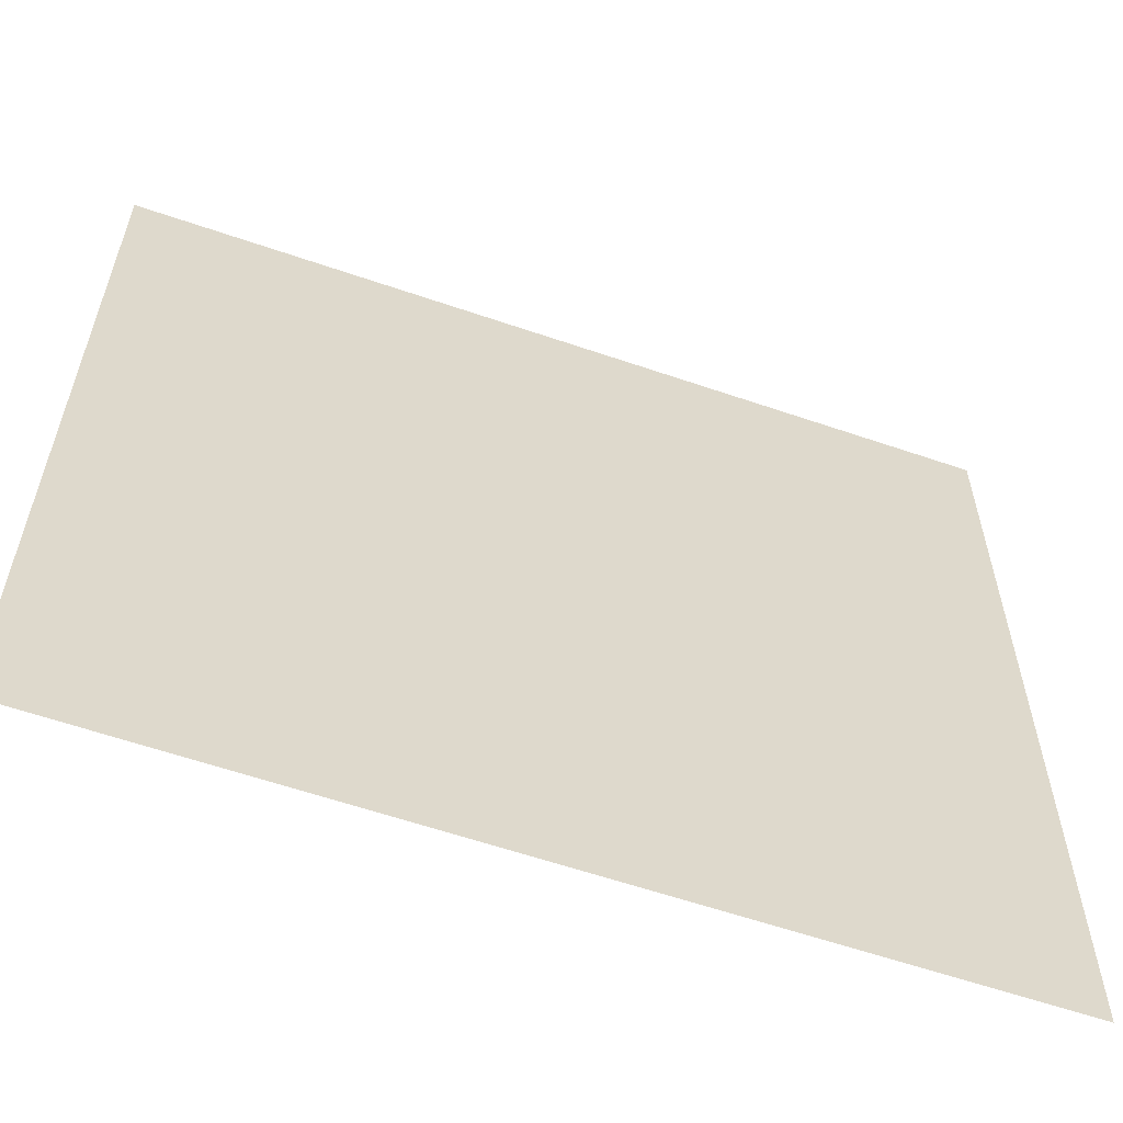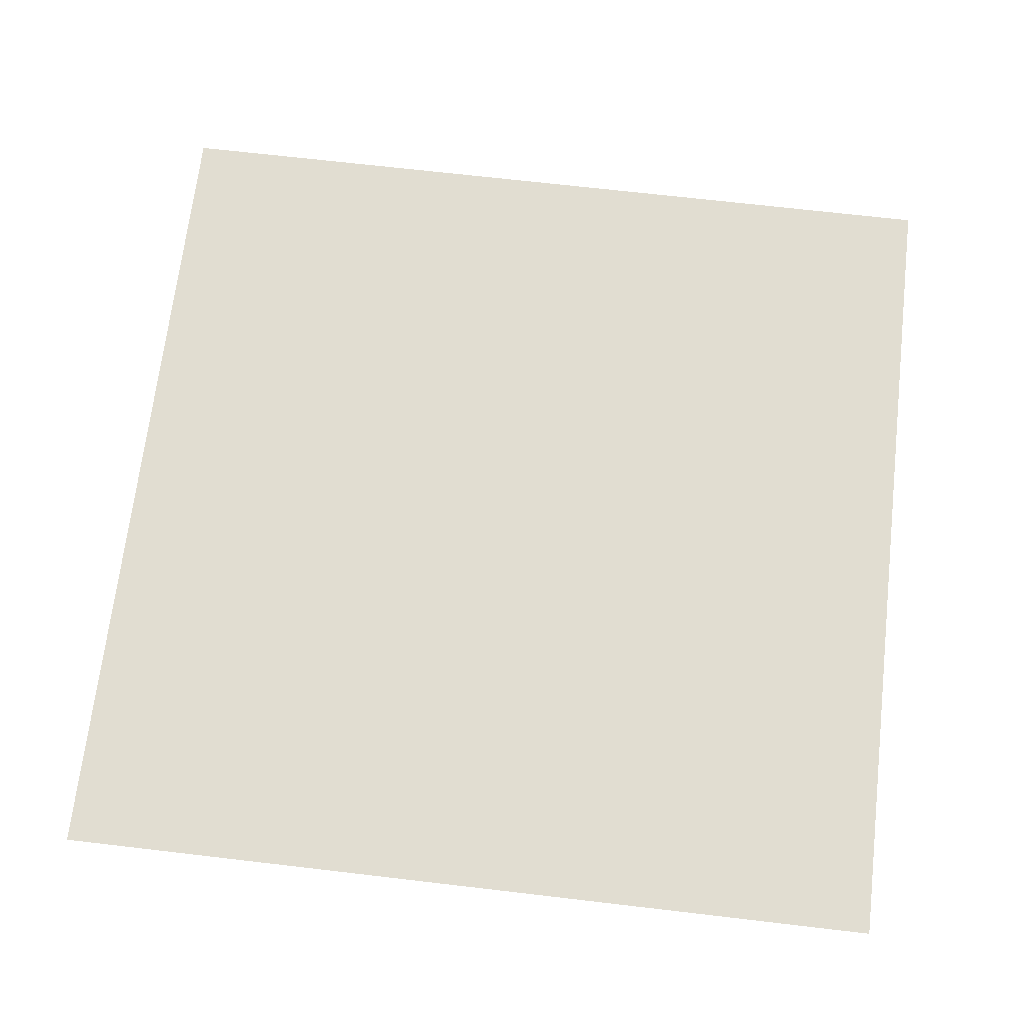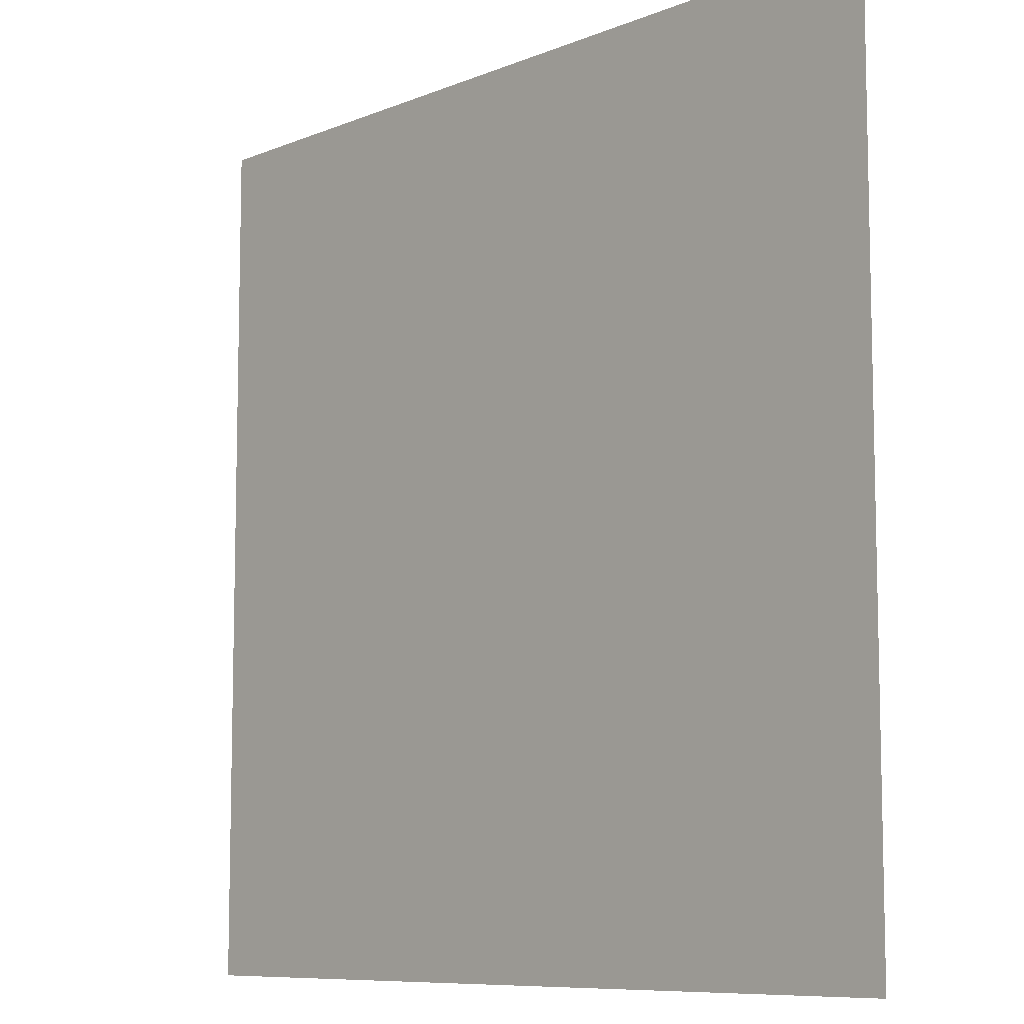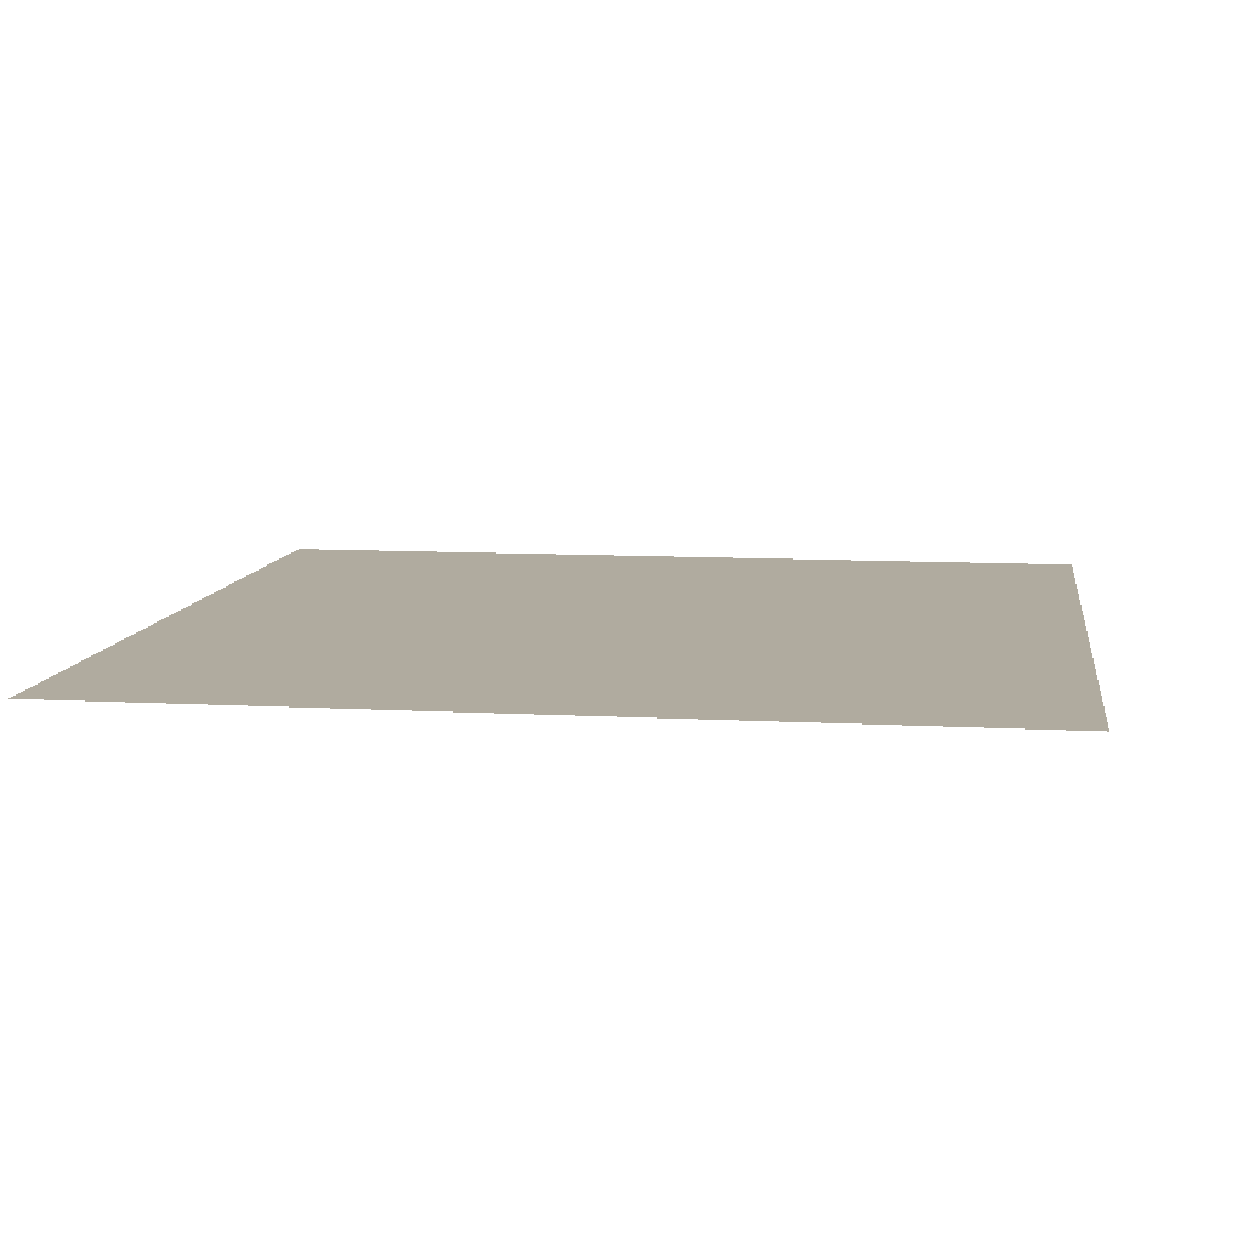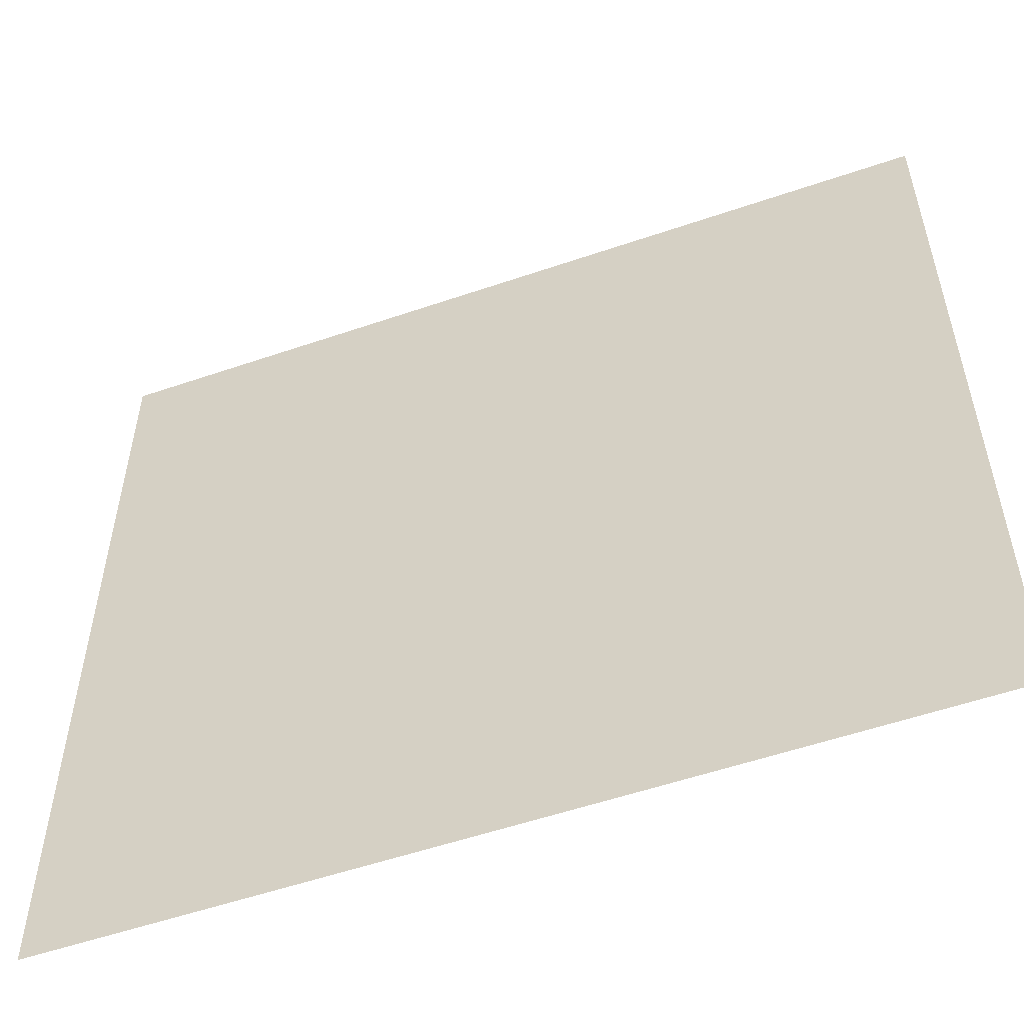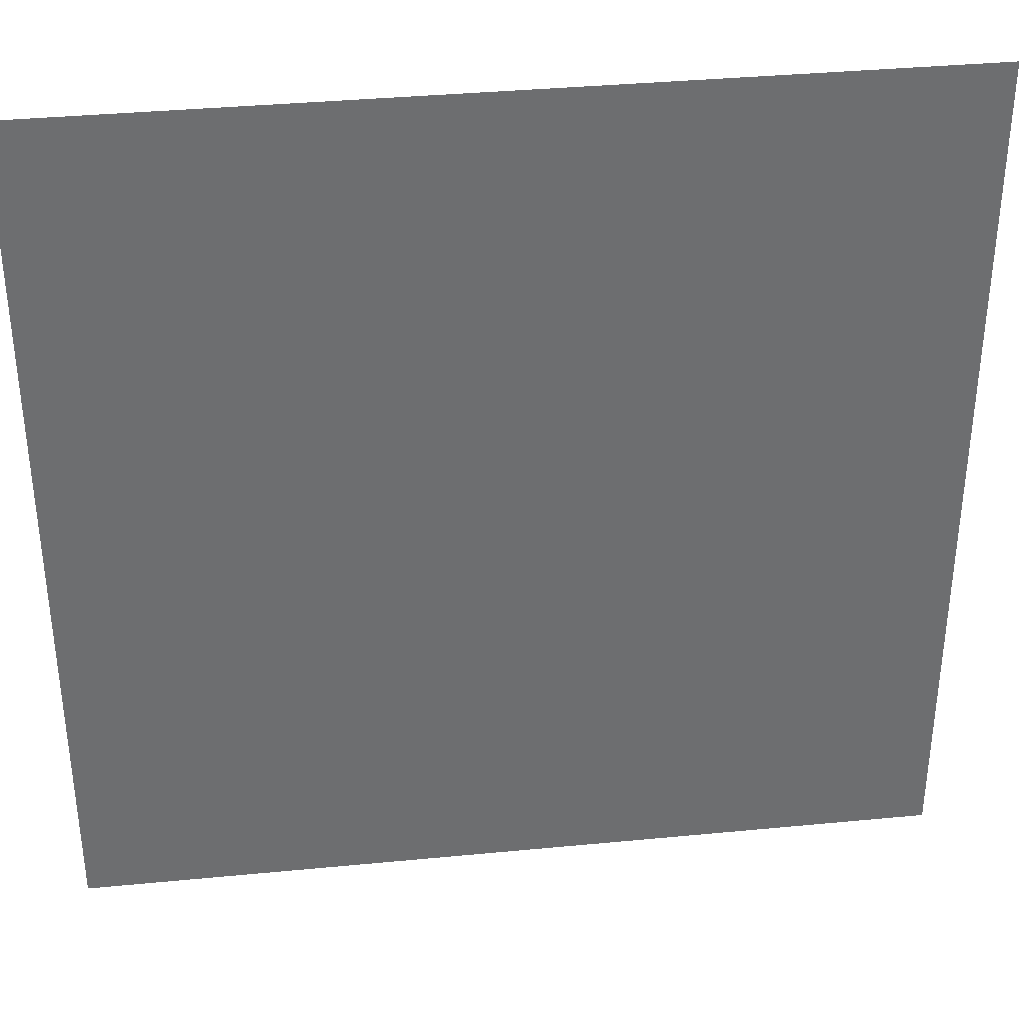
<metadata>
{"format":"obj","ext":"obj","renderer":"f3d","projection":"perspective","resolution":1024,"background":"white","views":[{"elev":-60.0,"azim":-19.4,"up":"+Y"},{"elev":68.8,"azim":-173.3,"up":"+Z"},{"elev":-8.7,"azim":47.6,"up":"+Y"},{"elev":9.7,"azim":-171.8,"up":"+Z"},{"elev":-55.0,"azim":-160.1,"up":"+Y"},{"elev":36.2,"azim":-7.2,"up":"+Y"}]}
</metadata>
<code>
v 0 1 1
v 0 0 1
v 1 0 1
v 1 1 1
v 1 1 1
v 1 0 1
v 0 0 1
v 0 1 1
f 1 2 3
f 3 4 1
f 5 6 7
f 7 8 5

</code>
